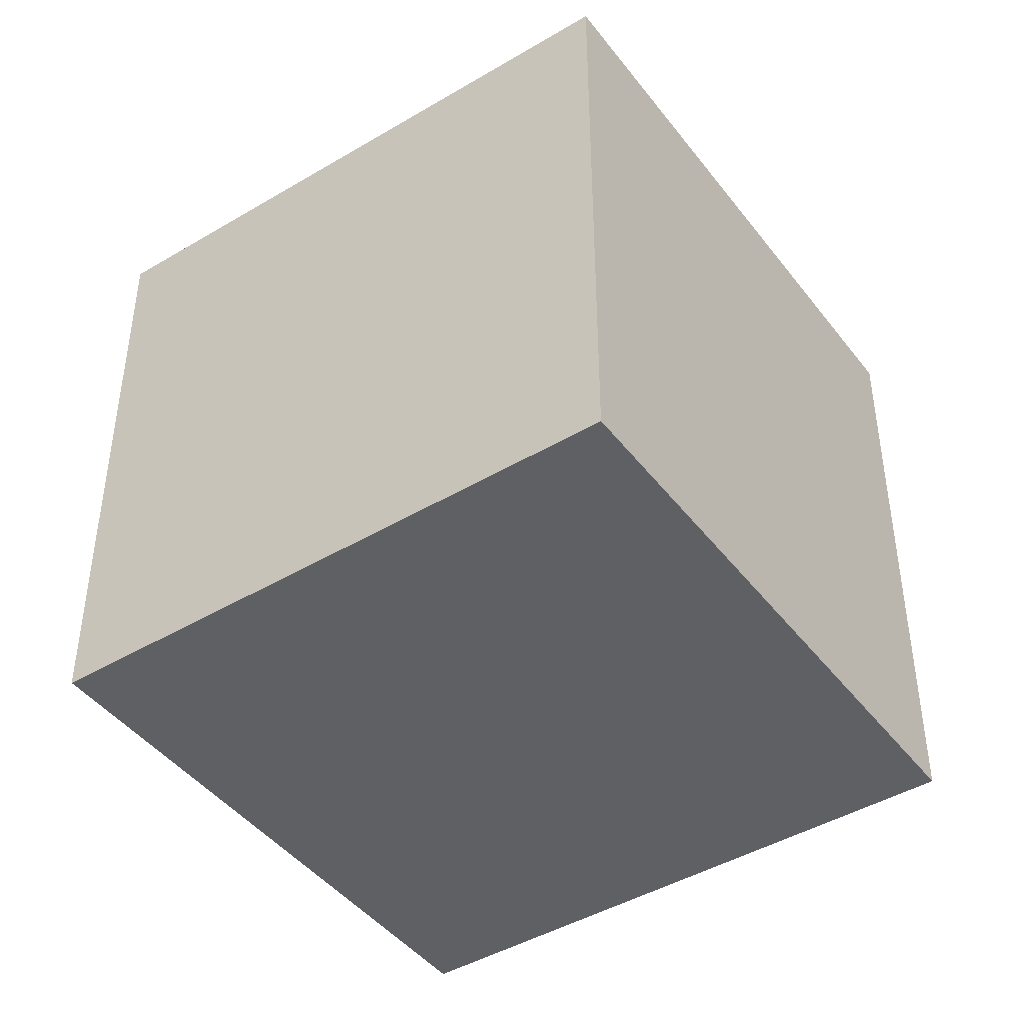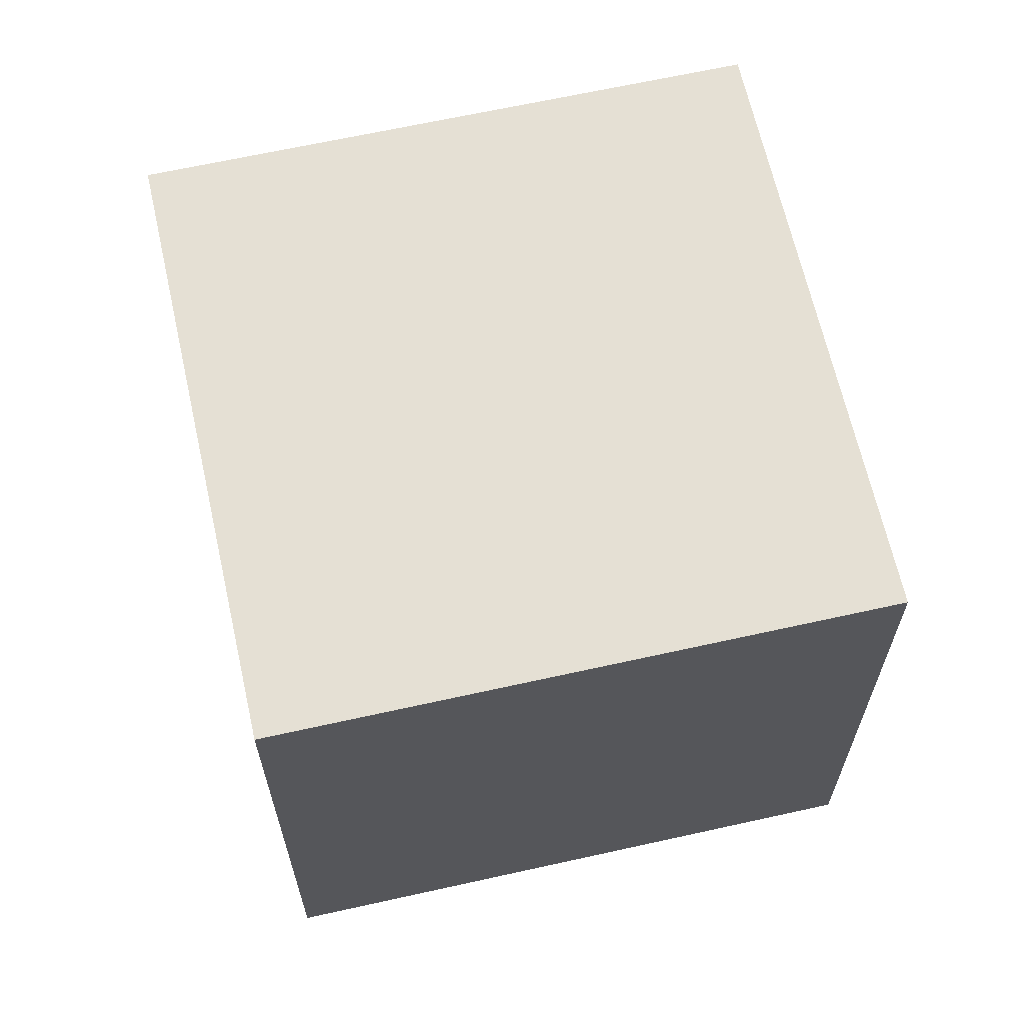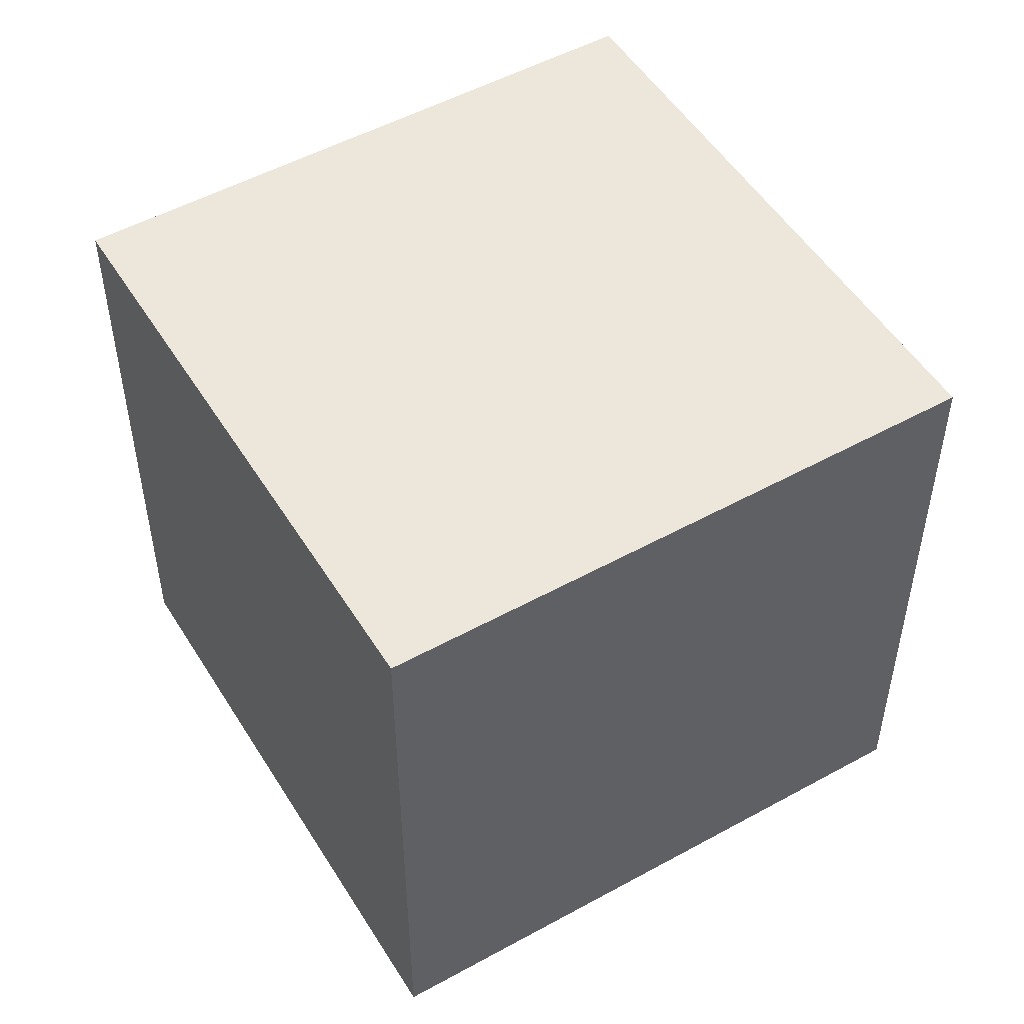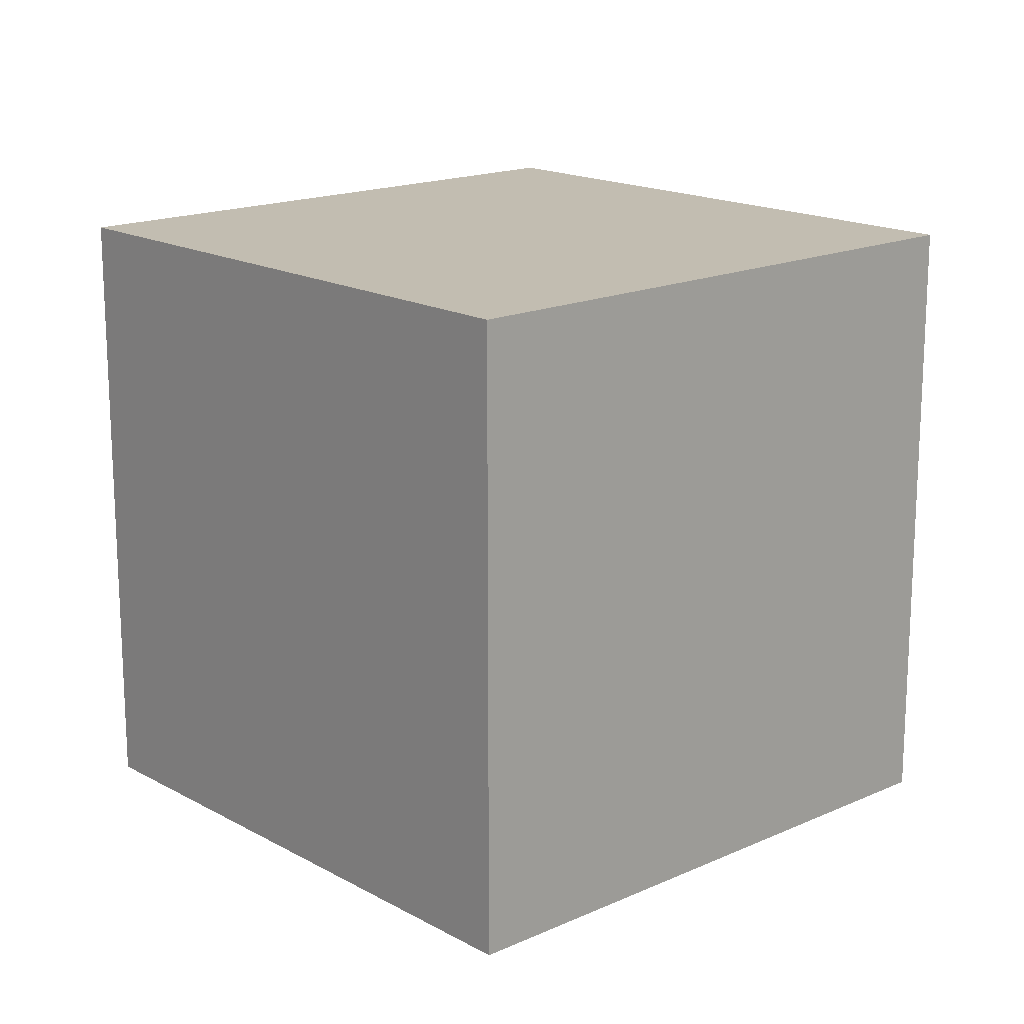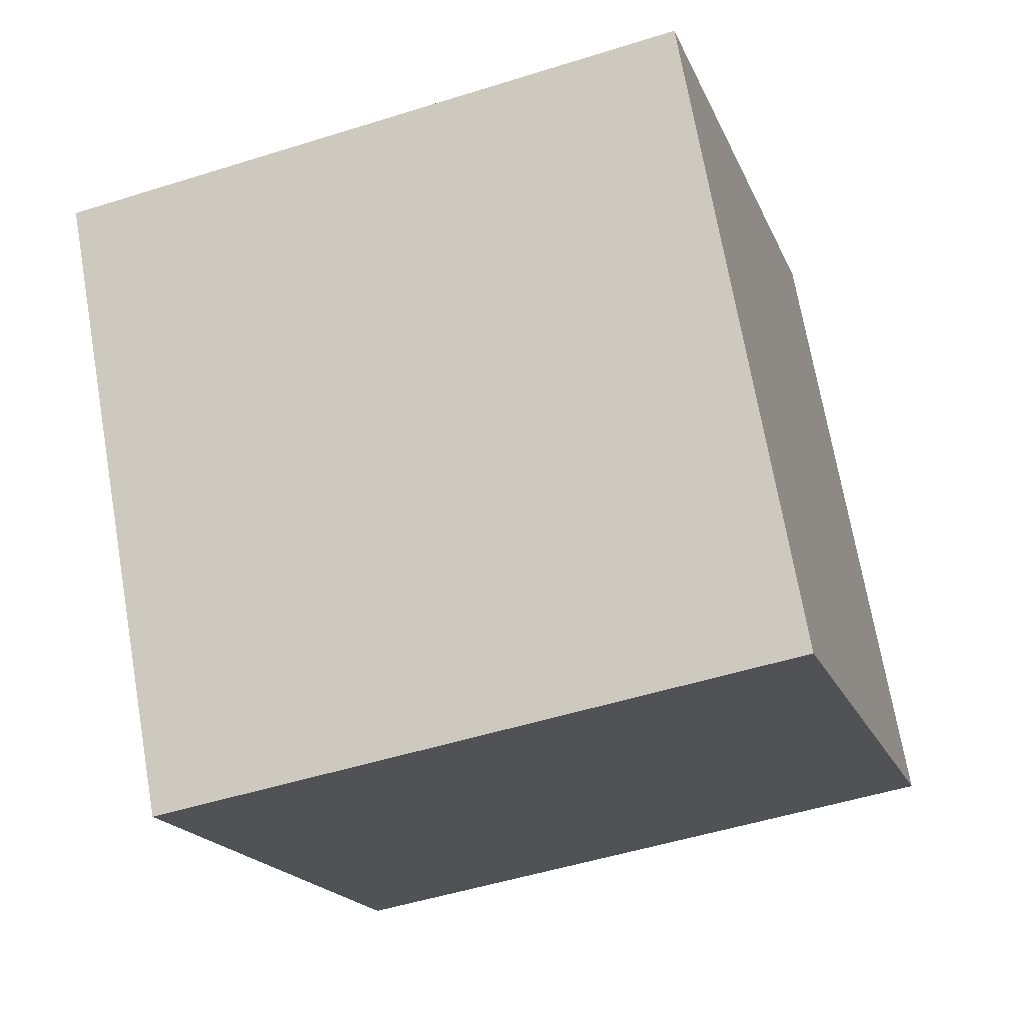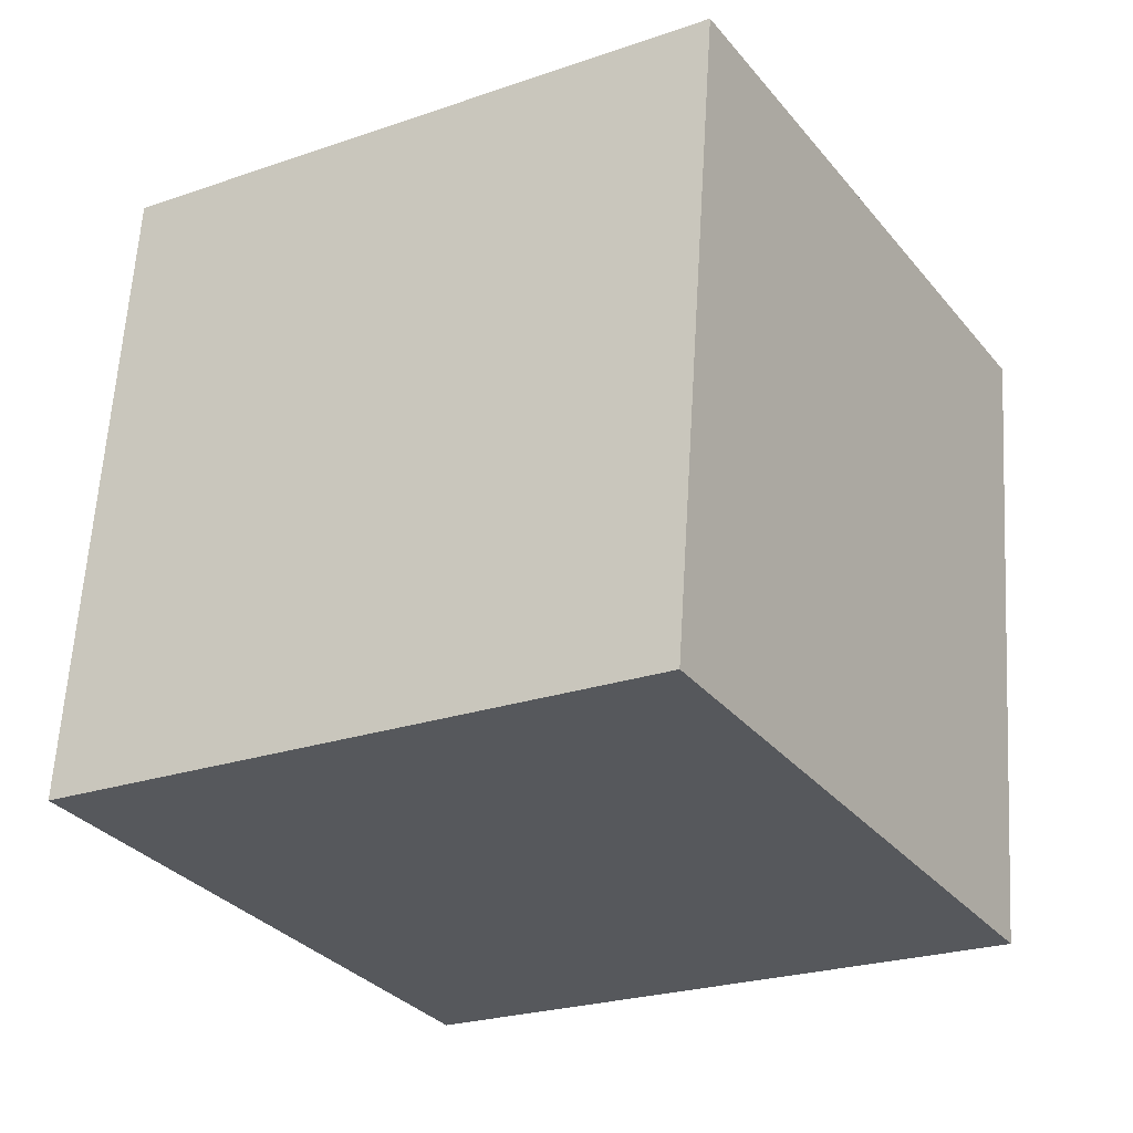
<metadata>
{"format":"obj","ext":"obj","renderer":"f3d","projection":"perspective","resolution":1024,"background":"white","views":[{"elev":-44.3,"azim":3.5,"up":"+Y"},{"elev":65.4,"azim":46.1,"up":"+Y"},{"elev":51.3,"azim":-152.2,"up":"+Y"},{"elev":16.9,"azim":-73.4,"up":"+Y"},{"elev":-49.9,"azim":-70.8,"up":"+Z"},{"elev":61.8,"azim":3.5,"up":"+Z"}]}
</metadata>
<code>
o Cube.024_Cube.028
v -29.08 1.18 10.16
v -27.51 1.18 7.576
v -29.08 4.199 10.16
v -26.5 1.18 11.72
v -24.93 1.18 9.143
v -26.5 4.199 11.72
v -24.93 4.199 9.143
v -27.51 4.199 7.576
f 2 4 1
f 3 2 1
f 6 1 4
f 7 4 5
f 8 6 7
f 8 5 2
f 2 5 4
f 3 8 2
f 6 3 1
f 7 6 4
f 8 3 6
f 8 7 5

</code>
